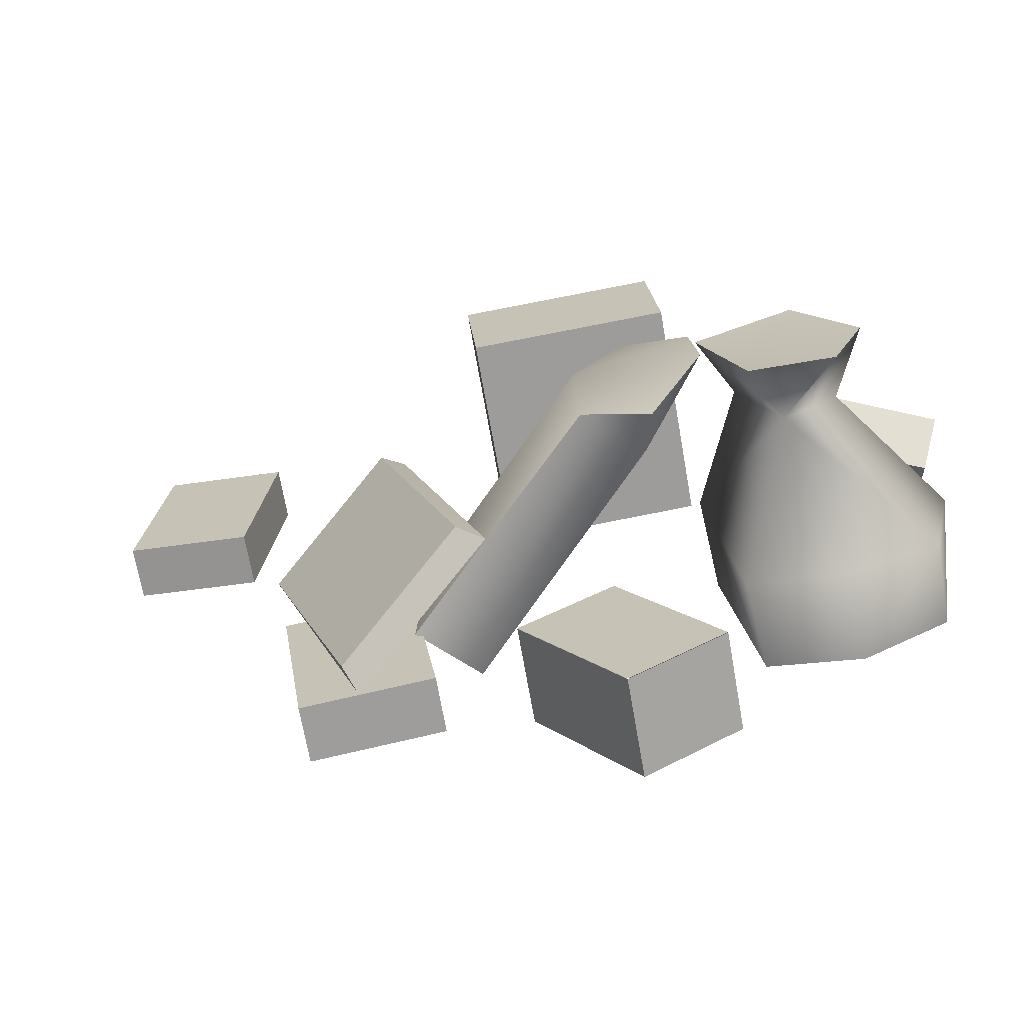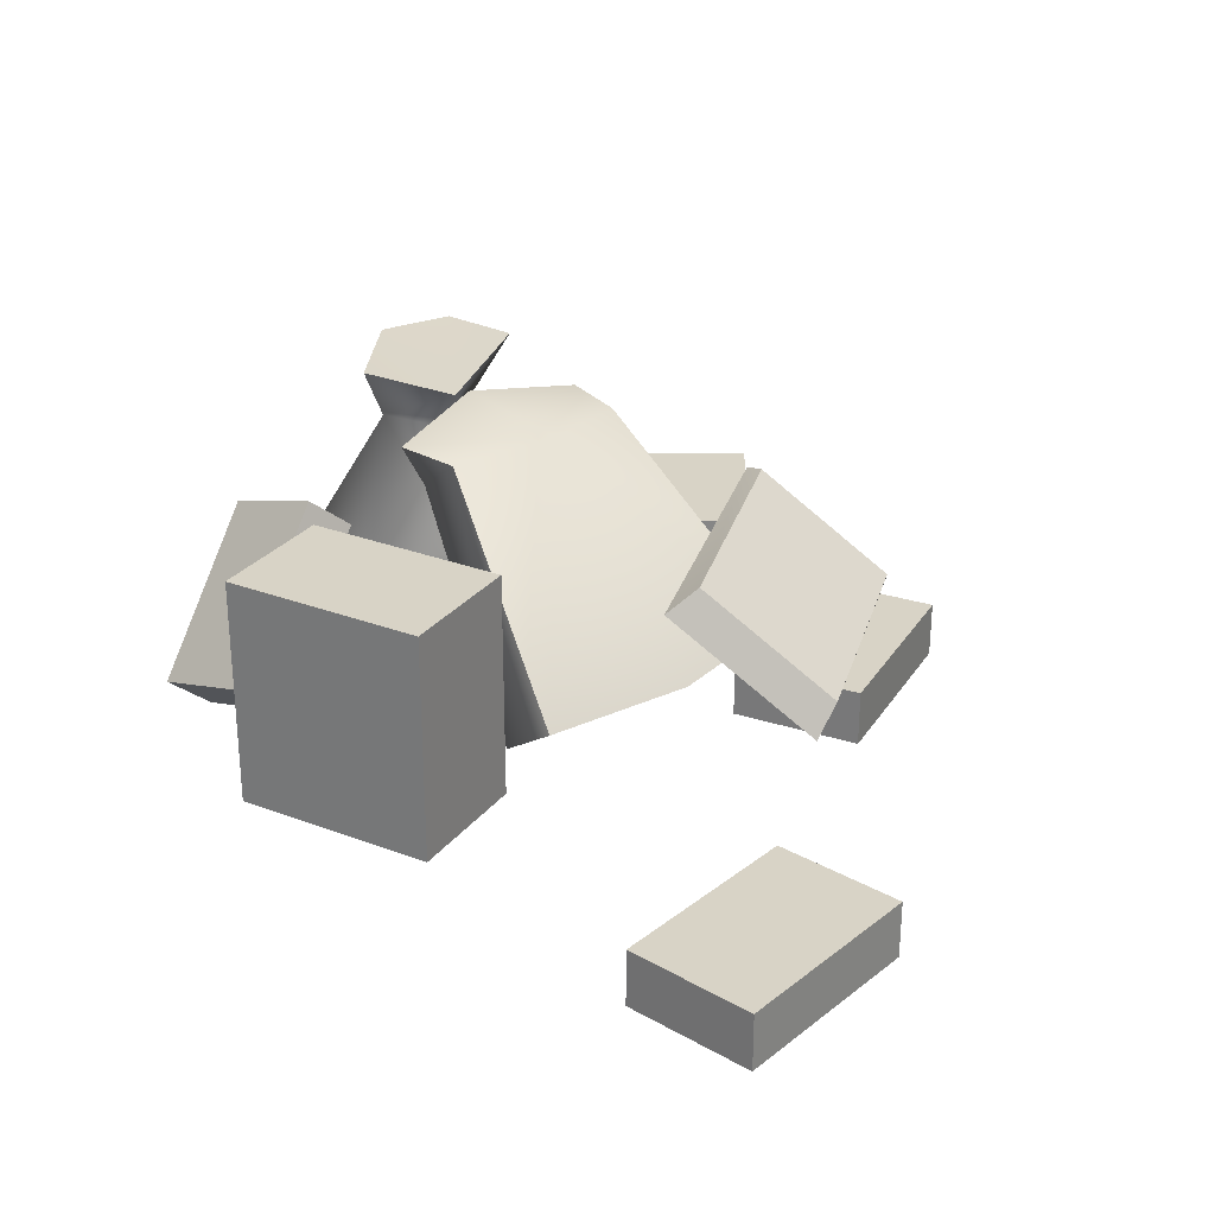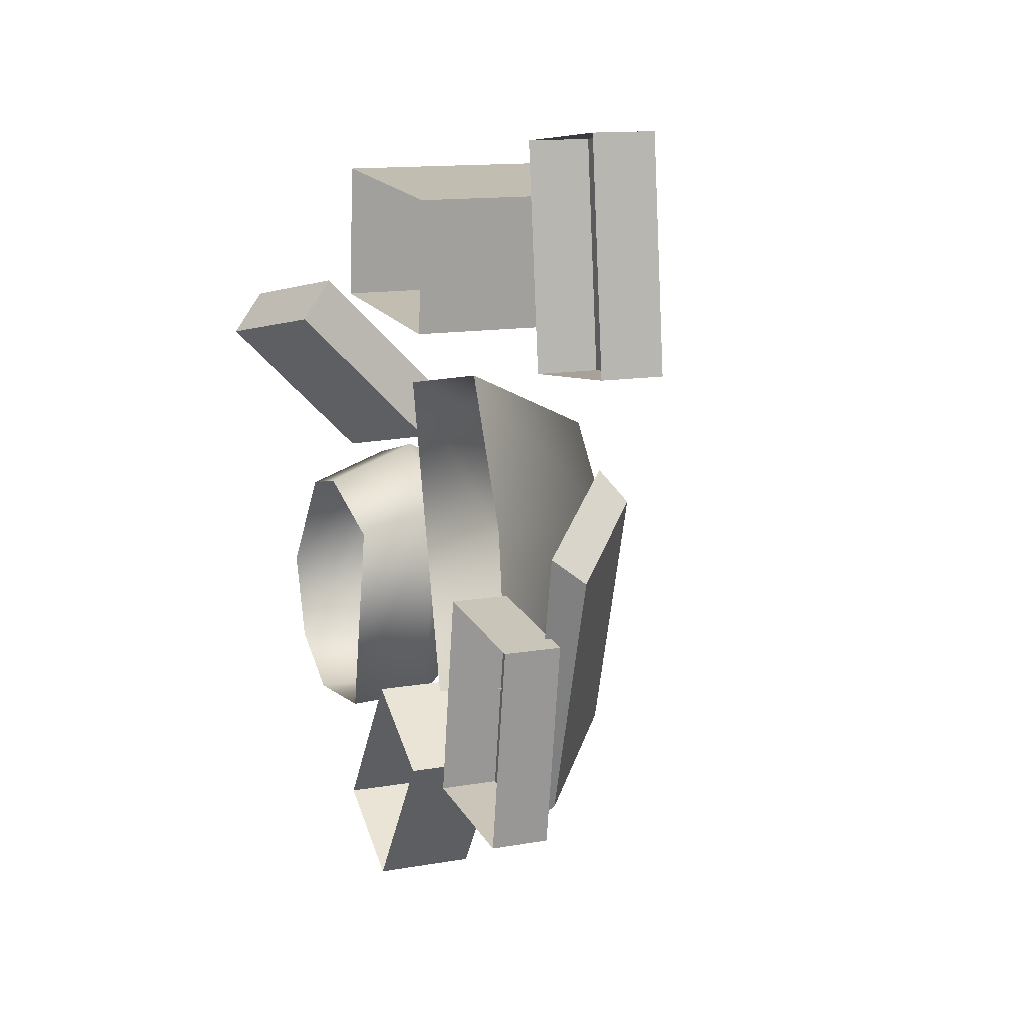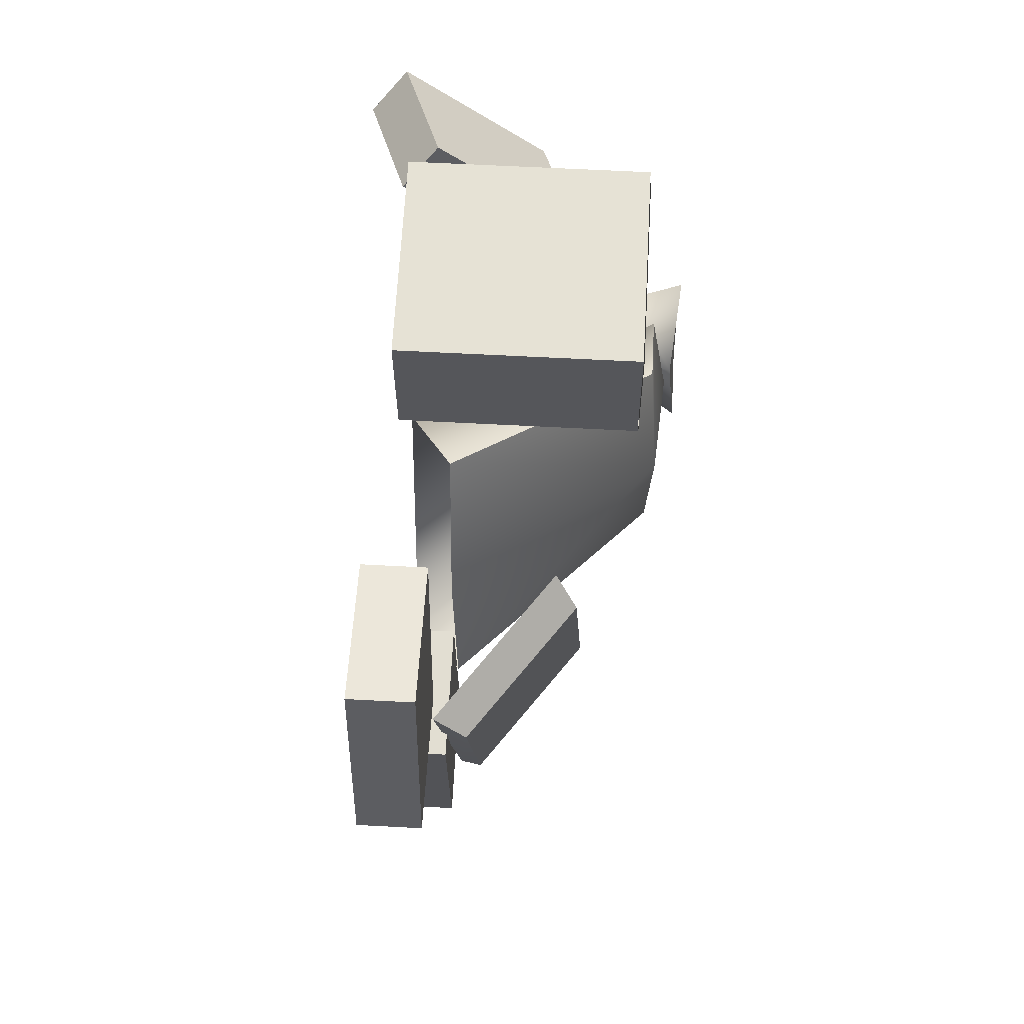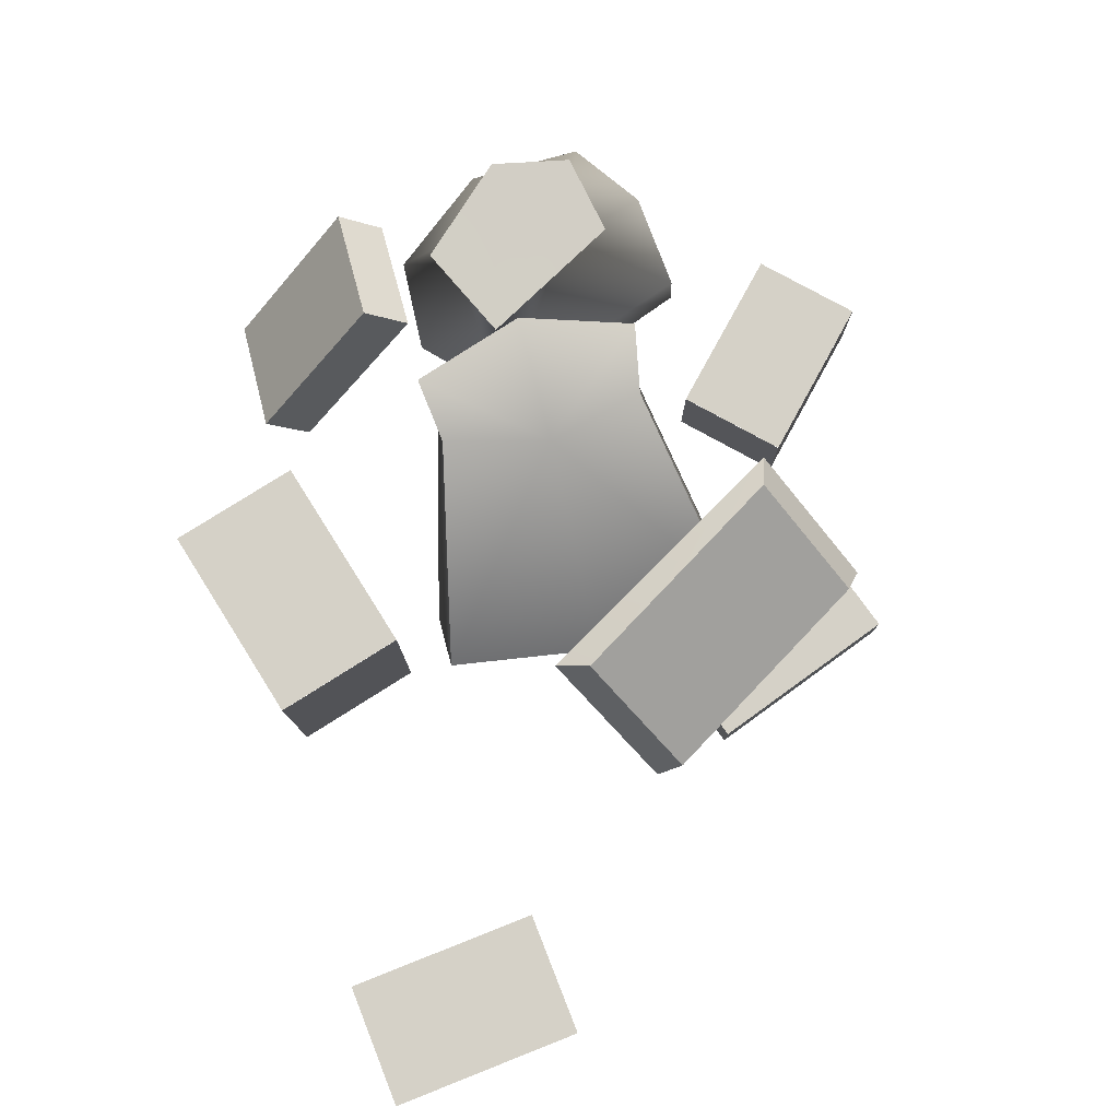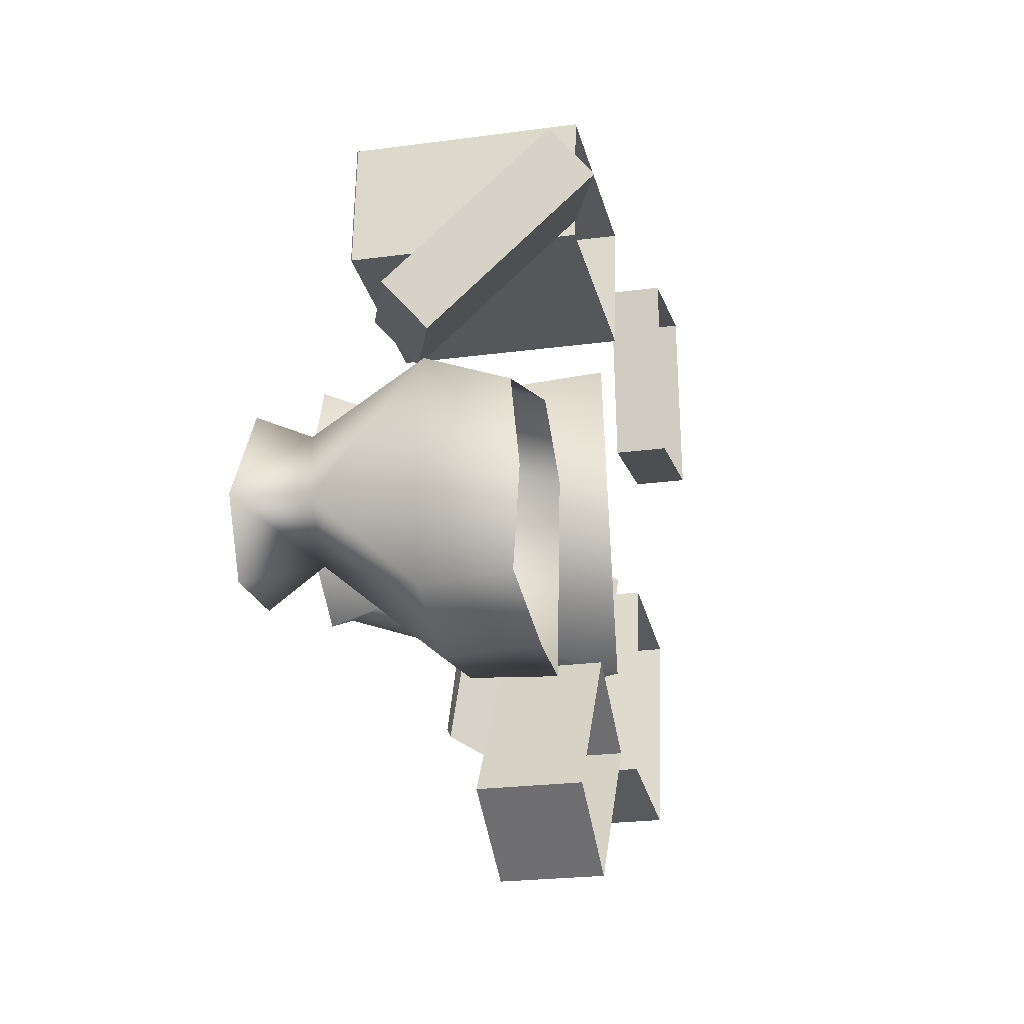
<metadata>
{"format":"obj","ext":"obj","renderer":"f3d","projection":"perspective","resolution":1024,"background":"white","views":[{"elev":-68.8,"azim":-170.1,"up":"+Z"},{"elev":27.8,"azim":34.8,"up":"+Y"},{"elev":12.3,"azim":67.0,"up":"+Z"},{"elev":59.1,"azim":93.2,"up":"+Z"},{"elev":79.0,"azim":62.6,"up":"+Y"},{"elev":-22.3,"azim":-76.6,"up":"+Z"}]}
</metadata>
<code>
g Area_Common_Build_Camp_C_01_Lod2
v -0.5978 0.3313 0.2097
v -0.8767 -0.1729 0.5244
v -0.5464 -0.05851 0.5959
v -0.928 0.2169 0.1382
v -0.984 0.3133 0.243
v -0.8767 -0.1729 0.5244
v -0.928 0.2169 0.1382
v -0.9327 -0.07638 0.6292
v -0.6538 0.4278 0.3145
v -0.9327 -0.07638 0.6292
v -0.984 0.3133 0.243
v -0.6025 0.03792 0.7007
v 0.8533 0.1417 -0.06857
v 0.7731 -0.009022 -0.6052
v 0.8535 -0.009022 -0.06859
v 0.7729 0.1417 -0.6051
v 0.506 0.1417 -0.01644
v 0.7729 0.1417 -0.6051
v 0.8533 0.1417 -0.06857
v 0.4257 0.1417 -0.5532
v 0.6508 0.2178 -0.5634
v 0.2424 0.4632 -0.4833
v 0.6148 0.1606 -0.6186
v 0.3142 0.4913 -0.4411
v 0.6148 0.1606 -0.6186
v 0.8766 0.2016 0.09377
v 0.6508 0.2178 -0.5634
v 0.8608 0.1146 0.1611
v 0.5399 0.4752 0.2161
v 0.8608 0.1146 0.1611
v 0.4884 0.4172 0.2964
v 0.8766 0.2016 0.09377
v 0.5399 0.4752 0.2161
v 0.2424 0.4632 -0.4833
v 0.3142 0.4913 -0.4411
v 0.4884 0.4172 0.2964
v 0.3142 0.4913 -0.4411
v 0.8766 0.2016 0.09377
v 0.5399 0.4752 0.2161
v 0.6508 0.2178 -0.5634
v -0.3095 0.25 -0.7926
v -0.05047 -0.009955 -0.4065
v -0.3096 -0.009955 -0.7926
v -0.05036 0.25 -0.4065
v -0.05968 0.25 -0.9604
v -0.05036 0.25 -0.4065
v -0.3095 0.25 -0.7926
v 0.1995 0.25 -0.5743
v 0.2563 0.6106 0.6528
v -0.2913 -0.003178 0.6989
v 0.2563 -0.003178 0.6527
v -0.2913 0.6106 0.6991
v 0.2864 0.6106 1.007
v -0.2913 0.6106 0.6991
v 0.2563 0.6106 0.6528
v -0.2614 0.6106 1.054
v 0.9937 0.144 1.199
v 1.397 0.144 0.6971
v 1.342 0.144 1.235
v 1.049 0.144 0.6615
v -0.1864 0.5462 -0.2636
v 0.1503 0.01823 0.5069
v 0.3299 0.02066 -0.3112
v -0.2992 0.5447 0.2505
v 0.488 0.1477 -0.2759
v -0.02545 0.6771 0.0434
v -0.0352 0.6587 -0.2335
v 0.4664 0.1367 0.1474
v -0.02545 0.6771 0.0434
v -0.2154 0.6562 -0.3124
v -0.0352 0.6587 -0.2335
v -0.3643 0.6997 -0.0328
v -0.0352 0.6587 -0.2335
v 0.3299 0.02066 -0.3112
v 0.488 0.1477 -0.2759
v -0.1864 0.5462 -0.2636
v -0.3461 0.6545 0.2832
v -0.02545 0.6771 0.0434
v -0.1625 0.6538 0.3006
v -0.3643 0.6997 -0.0328
v -0.3461 0.6545 0.2832
v -0.2992 0.5447 0.2505
v -0.3643 0.6997 -0.0328
v -0.1864 0.5462 -0.2636
v -0.2992 0.5447 0.2505
v -0.3461 0.6545 0.2832
v -0.1625 0.6538 0.3006
v -0.02545 0.6771 0.0434
v 0.3121 0.1303 0.5422
v -0.1625 0.6538 0.3006
v 0.4664 0.1367 0.1474
v 1.342 0.144 1.235
v 1.397 -0.006126 0.6972
v 1.342 -0.006127 1.235
v 1.397 0.144 0.6971
v -0.6538 0.4278 0.3145
v -0.5464 -0.05851 0.5959
v -0.6025 0.03792 0.7007
v -0.5978 0.3313 0.2097
v -0.6025 0.03792 0.7007
v -0.8767 -0.1729 0.5244
v -0.9327 -0.07638 0.6292
v -0.5464 -0.05851 0.5959
v -0.984 0.3133 0.243
v -0.5978 0.3313 0.2097
v -0.6538 0.4278 0.3145
v -0.928 0.2169 0.1382
v 0.506 0.1417 -0.01644
v 0.4257 -0.009022 -0.5532
v 0.4257 0.1417 -0.5532
v 0.506 -0.009023 -0.01644
v 0.4257 0.1417 -0.5532
v 0.7731 -0.009022 -0.6052
v 0.7729 0.1417 -0.6051
v 0.4257 -0.009022 -0.5532
v 0.8533 0.1417 -0.06857
v 0.506 -0.009023 -0.01644
v 0.506 0.1417 -0.01644
v 0.8535 -0.009023 -0.06859
v -0.05968 0.2487 -0.9604
v 0.1995 -0.009955 -0.5743
v 0.1995 0.2487 -0.5743
v -0.05968 -0.009955 -0.9604
v 0.1995 0.2487 -0.5743
v -0.05047 -0.009955 -0.4065
v -0.05036 0.2487 -0.4065
v 0.1995 -0.009955 -0.5743
v -0.3095 0.2487 -0.7926
v -0.05968 -0.009955 -0.9604
v -0.05968 0.2487 -0.9604
v -0.3096 -0.009955 -0.7926
v 0.2864 0.6085 1.007
v -0.2614 -0.003179 1.054
v -0.2614 0.6085 1.054
v 0.2864 -0.003179 1.007
v -0.2614 0.6085 1.054
v -0.2913 -0.003179 0.6989
v -0.2913 0.6085 0.6991
v -0.2614 -0.003179 1.054
v 0.2563 0.6085 0.6528
v 0.2864 -0.003179 1.007
v 0.2864 0.6085 1.007
v 0.2563 -0.003178 0.6527
v 0.9937 0.144 1.199
v 1.049 -0.006126 0.6615
v 1.049 0.144 0.6615
v 0.9937 -0.006127 1.199
v 1.049 0.144 0.6615
v 1.397 -0.006127 0.6972
v 1.397 0.144 0.6971
v 1.049 -0.006127 0.6615
v 1.342 0.144 1.235
v 0.9937 -0.006127 1.199
v 0.9937 0.144 1.199
v 1.342 -0.006127 1.235
v -0.9332 0.2393 -0.1654
v -0.8676 0.02648 -0.4532
v -0.8668 0.2467 -0.4729
v -0.8798 0.008311 -0.2054
v -0.7823 0.2645 0.1362
v -0.8001 0.04853 0.05029
v -0.5343 0.2641 0.2016
v -0.5484 0.02202 0.1049
v -0.689 0.5678 -0.1555
v -0.5418 0.5743 -0.2771
v -0.6467 0.2524 -0.5653
v -0.6106 0.5941 0.03967
v -0.643 0.01216 -0.5599
v -0.3781 0.2486 -0.5337
v -0.3064 0.2548 0.05715
v -0.4387 0.5792 -0.01976
v -0.6106 0.5941 0.03967
v -0.5343 0.2641 0.2016
v -0.5484 0.02202 0.1049
v -0.3193 0.03688 -0.01569
v -0.3964 0.0288 -0.5519
v -0.6106 0.5941 0.03967
v -0.3577 0.7126 0.0377
v -0.4387 0.5792 -0.01976
v -0.6185 0.7377 0.1034
v -0.5418 0.5743 -0.2771
v -0.4657 0.7395 -0.3508
v -0.6857 0.7404 -0.3556
v -0.7715 0.7427 -0.1617
v -0.689 0.5678 -0.1555
v -0.3577 0.7126 0.0377
v -0.7715 0.7427 -0.1617
v -0.6857 0.7404 -0.3556
v -0.6185 0.7377 0.1034
v -0.4657 0.7395 -0.3508
v 0.4884 0.4172 0.2964
v 0.6148 0.1606 -0.6186
v 0.2424 0.4632 -0.4833
v 0.8608 0.1146 0.1611
v 0.1503 0.01823 0.5069
v -0.1625 0.6538 0.3006
v 0.3121 0.1303 0.5422
v -0.2992 0.5447 0.2505
v -0.1864 0.5462 -0.2636
v -0.0352 0.6587 -0.2335
v -0.2154 0.6562 -0.3124
v -0.3643 0.6997 -0.0328
v -0.1864 0.5462 -0.2636
v -0.2154 0.6562 -0.3124
g Area_Common_Build_Camp_C_01_Lod2_0
f 3 2 1
f 4 1 2
f 7 6 5
f 8 5 6
f 11 10 9
f 12 9 10
f 15 14 13
f 16 13 14
f 19 18 17
f 20 17 18
f 23 22 21
f 24 21 22
f 27 26 25
f 28 25 26
f 31 30 29
f 32 29 30
f 35 34 33
f 36 33 34
f 39 38 37
f 40 37 38
f 43 42 41
f 44 41 42
f 47 46 45
f 48 45 46
f 51 50 49
f 52 49 50
f 55 54 53
f 56 53 54
f 59 58 57
f 60 57 58
f 63 62 61
f 64 61 62
f 67 66 65
f 68 65 66
f 71 70 69
f 72 69 70
f 75 74 73
f 76 73 74
f 79 78 77
f 80 77 78
f 83 82 81
f 84 82 83
f 87 86 85
f 90 89 88
f 91 88 89
f 94 93 92
f 95 92 93
f 98 97 96
f 99 96 97
f 102 101 100
f 103 100 101
f 106 105 104
f 107 104 105
f 110 109 108
f 111 108 109
f 114 113 112
f 115 112 113
f 118 117 116
f 119 116 117
f 122 121 120
f 123 120 121
f 126 125 124
f 127 124 125
f 130 129 128
f 131 128 129
f 134 133 132
f 135 132 133
f 138 137 136
f 139 136 137
f 142 141 140
f 143 140 141
f 146 145 144
f 147 144 145
f 150 149 148
f 151 148 149
f 154 153 152
f 155 152 153
f 158 157 156
f 159 156 157
f 156 159 160
f 161 160 159
f 160 161 162
f 163 162 161
f 156 160 164
f 158 156 164
f 164 165 158
f 166 158 165
f 167 164 160
f 162 167 160
f 157 158 168
f 166 168 158
f 166 165 169
f 166 169 168
f 169 165 170
f 171 170 165
f 171 172 170
f 173 170 172
f 173 174 170
f 175 170 174
f 169 170 176
f 175 176 170
f 176 168 169
f 179 178 177
f 180 177 178
f 179 181 178
f 182 178 181
f 182 181 183
f 183 181 184
f 180 184 177
f 185 184 181
f 185 177 184
f 188 187 186
f 189 186 187
f 190 188 186
f 193 192 191
f 194 191 192
f 197 196 195
f 198 195 196
f 201 200 199
f 204 203 202

</code>
